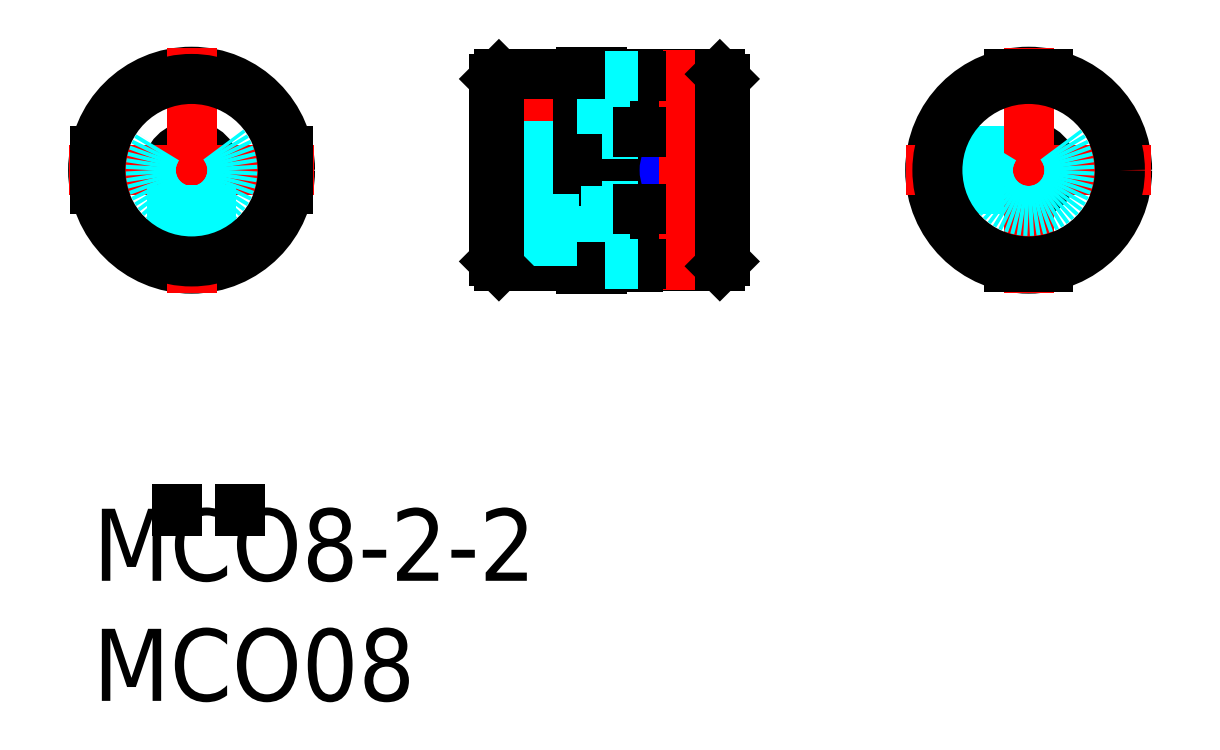
<metadata>
{"format":"dxf","ext":"dxf","renderer":"ezdxf+matplotlib","layout":"modelspace","background":"white","min_lineweight":24,"dpi":150}
</metadata>
<code>
0
SECTION
2
ENTITIES
0
INSERT
8
MSM_CONTINUOUS
2
*U11
10
0
20
0
30
0
0
INSERT
8
MSM_CONTINUOUS
2
*U12
10
0
20
0
30
0
0
LINE
8
MSM_CONTINUOUS
10
21.2
20
10
30
0
11
20.3
21
10
31
0
0
LINE
8
MSM_CONTINUOUS
10
20.3
20
18.2
30
0
11
21.2
21
18.2
31
0
0
LINE
8
MSM_DASHED
10
20.3
20
15.8
30
0
11
21.2
21
15.8
31
0
0
LINE
8
MSM_DASHED
10
22.7
20
12.5
30
0
11
21.3
21
12.5
31
0
0
LINE
8
MSM_CENTER
10
27.3
20
14.1
30
0
11
15.7
21
14.1
31
0
0
LINE
8
MSM_CONTINUOUS
10
26.3
20
17.9
30
0
11
26.3
21
10.3
31
0
0
LINE
8
MSM_CONTINUOUS
10
22.7
20
18.1
30
0
11
26.1
21
18.1
31
0
0
LINE
8
MSM_DASHED
10
26.3
20
15.1
30
0
11
22.8
21
15.1
31
0
0
LINE
8
MSM_CONTINUOUS
10
26.1
20
10.1
30
0
11
22.7
21
10.1
31
0
0
LINE
8
MSM_DASHED
10
26.3
20
13.1
30
0
11
22.8
21
13.1
31
0
0
LINE
8
MSM_CONTINUOUS
10
6.1
20
7.1e-15
30
0
11
6.1
21
-0.1
31
0
0
LINE
8
MSM_CONTINUOUS
10
16.7
20
17.9
30
0
11
16.7
21
10.3
31
0
0
LINE
8
MSM_CONTINUOUS
10
21.7
20
14.9
30
0
11
21.7
21
13.3
31
0
0
LINE
8
MSM_CENTER
10
18.4
20
19.1
30
0
11
18.4
21
9.1
31
0
0
LINE
8
MSM_CONTINUOUS
10
20.2
20
18.1
30
0
11
16.9
21
18.1
31
0
0
LINE
8
MSM_DASHED
10
20.2
20
15.1
30
0
11
16.7
21
15.1
31
0
0
LINE
8
MSM_CONTINUOUS
10
20.2
20
14.9
30
0
11
21.8
21
14.9
31
0
0
LINE
8
MSM_CONTINUOUS
10
16.9
20
10.1
30
0
11
20.2
21
10.1
31
0
0
LINE
8
MSM_DASHED
10
20.2
20
13.1
30
0
11
16.7
21
13.1
31
0
0
LINE
8
MSM_CONTINUOUS
10
3.5
20
3.6e-15
30
0
11
3.5
21
-0.1
31
0
0
LINE
8
MSM_CONTINUOUS
10
20.2
20
13.3
30
0
11
21.8
21
13.3
31
0
0
CIRCLE
8
MSM_CONTINUOUS
10
38.96
20
14.1
30
0
40
4
0
CIRCLE
8
MSM_CONTINUOUS
10
38.96
20
14.1
30
0
40
4.1
0
CIRCLE
8
MSM_CONTINUOUS
10
38.96
20
14.1
30
0
40
1
0
LINE
8
MSM_CENTER
10
44.06
20
14.1
30
0
11
33.86
21
14.1
31
0
0
LINE
8
MSM_CONTINUOUS
10
20.2
20
18.1
30
0
11
20.2
21
14.9
31
0
0
LINE
8
MSM_CONTINUOUS
10
22.8
20
18.02
30
0
11
22.8
21
10.18
31
0
0
LINE
8
MSM_CONTINUOUS
10
20.3
20
18.2
30
0
11
20.3
21
14.9
31
0
0
LINE
8
MSM_CONTINUOUS
10
20.3
20
13.3
30
0
11
20.3
21
10
31
0
0
LINE
8
MSM_CONTINUOUS
10
21.8
20
14.9
30
0
11
21.8
21
13.3
31
0
0
LINE
8
MSM_CONTINUOUS
10
22.7
20
18.12
30
0
11
22.7
21
10.08
31
0
0
LINE
8
MSM_CONTINUOUS
10
20.2
20
13.3
30
0
11
20.2
21
10.1
31
0
0
CIRCLE
8
MSM_CONTINUOUS
10
24.6
20
14.1
30
0
40
0.6105
0
CIRCLE
8
MSM_NARROW
10
24.6
20
14.1
30
0
40
0.8
0
LINE
8
MSM_DASHED
10
35.04
20
14.9
30
0
11
38.36
21
14.9
31
0
0
LINE
8
MSM_DASHED
10
35.01
20
14.71
30
0
11
38.17
21
14.71
31
0
0
LINE
8
MSM_DASHED
10
35.01
20
13.49
30
0
11
38.17
21
13.49
31
0
0
LINE
8
MSM_DASHED
10
35.04
20
13.3
30
0
11
38.36
21
13.3
31
0
0
LINE
8
MSM_CENTER
10
38.96
20
9
30
0
11
38.96
21
19.2
31
0
0
LINE
8
MSM_DASHED
10
17.6
20
10.1
30
0
11
17.6
21
13.1
31
0
0
LINE
8
MSM_DASHED
10
17.79
20
10.1
30
0
11
17.79
21
13.1
31
0
0
LINE
8
MSM_DASHED
10
19.01
20
10.1
30
0
11
19.01
21
13.1
31
0
0
LINE
8
MSM_DASHED
10
19.2
20
10.1
30
0
11
19.2
21
13.1
31
0
0
LINE
8
MSM_CENTER
10
24.6
20
19.1
30
0
11
24.6
21
9.1
31
0
0
LINE
8
MSM_DASHED
10
21.2
20
15.6
30
0
11
22.7
21
15.6
31
0
0
LINE
8
MSM_DASHED
10
22.7
20
12.6
30
0
11
21.2
21
12.6
31
0
0
LINE
8
MSM_DASHED
10
21.3
20
18.1
30
0
11
21.3
21
15.7
31
0
0
LINE
8
MSM_DASHED
10
21.2
20
18.12
30
0
11
21.2
21
15.6
31
0
0
LINE
8
MSM_DASHED
10
21.3
20
12.5
30
0
11
21.3
21
10.1
31
0
0
LINE
8
MSM_DASHED
10
21.2
20
12.6
30
0
11
21.2
21
10.08
31
0
0
LINE
8
MSM_DASHED
10
21.2
20
12.4
30
0
11
20.3
21
12.4
31
0
0
LINE
8
MSM_DASHED
10
21.3
20
15.7
30
0
11
22.7
21
15.7
31
0
0
LINE
8
MSM_DASHED
10
21.3
20
10.1
30
0
11
22.7
21
10.1
31
0
0
LINE
8
MSM_DASHED
10
21.3
20
18.1
30
0
11
22.7
21
18.1
31
0
0
LINE
8
MSM_DASHED
10
38.16
20
14.7
30
0
11
38.16
21
14.71
31
0
0
LINE
8
MSM_CONTINUOUS
10
21.2
20
18.12
30
0
11
22.7
21
18.12
31
0
0
LINE
8
MSM_CONTINUOUS
10
21.2
20
10.08
30
0
11
22.7
21
10.08
31
0
0
LINE
8
MSM_CONTINUOUS
10
21.2
20
18.2
30
0
11
21.2
21
18.12
31
0
0
LINE
8
MSM_CONTINUOUS
10
21.2
20
10.08
30
0
11
21.2
21
10
31
0
0
LINE
8
MSM_CONTINUOUS
10
22.8
20
18.02
30
0
11
22.7
21
18.02
31
0
0
LINE
8
MSM_CONTINUOUS
10
22.8
20
10.18
30
0
11
22.7
21
10.18
31
0
0
LINE
8
MSM_DASHED
10
21.3
20
18.02
30
0
11
22.7
21
18.02
31
0
0
LINE
8
MSM_DASHED
10
21.3
20
10.18
30
0
11
22.7
21
10.18
31
0
0
LINE
8
MSM_CONTINUOUS
10
22.7
20
15.7
30
0
11
22.8
21
15.7
31
0
0
LINE
8
MSM_CONTINUOUS
10
22.7
20
12.5
30
0
11
22.8
21
12.5
31
0
0
CIRCLE
8
MSM_DASHED
10
38.96
20
14.1
30
0
40
1.7
0
LINE
8
MSM_CONTINUOUS
10
38.16
20
18.12
30
0
11
38.16
21
18.02
31
0
0
LINE
8
MSM_CONTINUOUS
10
39.76
20
18.12
30
0
11
39.76
21
18.02
31
0
0
LINE
8
MSM_CONTINUOUS
10
39.76
20
10.18
30
0
11
39.76
21
10.08
31
0
0
LINE
8
MSM_CONTINUOUS
10
38.16
20
10.18
30
0
11
38.16
21
10.08
31
0
0
LINE
8
MSM_CONTINUOUS
10
26.1
20
18.1
30
0
11
26.3
21
17.9
31
0
0
LINE
8
MSM_CONTINUOUS
10
26.3
20
10.3
30
0
11
26.1
21
10.1
31
0
0
LINE
8
MSM_CONTINUOUS
10
26.1
20
18.1
30
0
11
26.1
21
10.1
31
0
0
LINE
8
MSM_CONTINUOUS
10
16.9
20
18.1
30
0
11
16.7
21
17.9
31
0
0
LINE
8
MSM_CONTINUOUS
10
16.9
20
10.1
30
0
11
16.7
21
10.3
31
0
0
LINE
8
MSM_CONTINUOUS
10
16.9
20
10.1
30
0
11
16.9
21
18.1
31
0
0
CIRCLE
8
MSM_CONTINUOUS
10
38.96
20
14.1
30
0
40
3.8
0
CIRCLE
8
MSM_CONTINUOUS
10
4.1
20
14.1
30
0
40
4
0
CIRCLE
8
MSM_CONTINUOUS
10
4.1
20
14.1
30
0
40
4.1
0
CIRCLE
8
MSM_CONTINUOUS
10
4.1
20
14.1
30
0
40
1
0
LINE
8
MSM_CENTER
10
9.2
20
14.1
30
0
11
-1
21
14.1
31
0
0
LINE
8
MSM_CENTER
10
4.1
20
9
30
0
11
4.1
21
19.2
31
0
0
LINE
8
MSM_DASHED
10
3.3
20
10.18
30
0
11
3.3
21
13.5
31
0
0
LINE
8
MSM_DASHED
10
3.49
20
10.15
30
0
11
3.49
21
13.31
31
0
0
LINE
8
MSM_DASHED
10
4.711
20
10.15
30
0
11
4.711
21
13.3
31
0
0
LINE
8
MSM_DASHED
10
4.9
20
10.18
30
0
11
4.9
21
13.5
31
0
0
LINE
8
MSM_DASHED
10
3.3
20
14.7
30
0
11
3.3
21
14.71
31
0
0
CIRCLE
8
MSM_DASHED
10
4.1
20
14.1
30
0
40
1.7
0
LINE
8
MSM_CONTINUOUS
10
8.019
20
14.9
30
0
11
8.121
21
14.9
31
0
0
LINE
8
MSM_CONTINUOUS
10
8.019
20
13.3
30
0
11
8.121
21
13.3
31
0
0
LINE
8
MSM_CONTINUOUS
10
0.07881
20
14.9
30
0
11
0.1808
21
14.9
31
0
0
LINE
8
MSM_CONTINUOUS
10
0.07881
20
13.3
30
0
11
0.1808
21
13.3
31
0
0
CIRCLE
8
MSM_CONTINUOUS
10
4.1
20
14.1
30
0
40
3.8
0
ENDSEC
0
EOF

</code>
